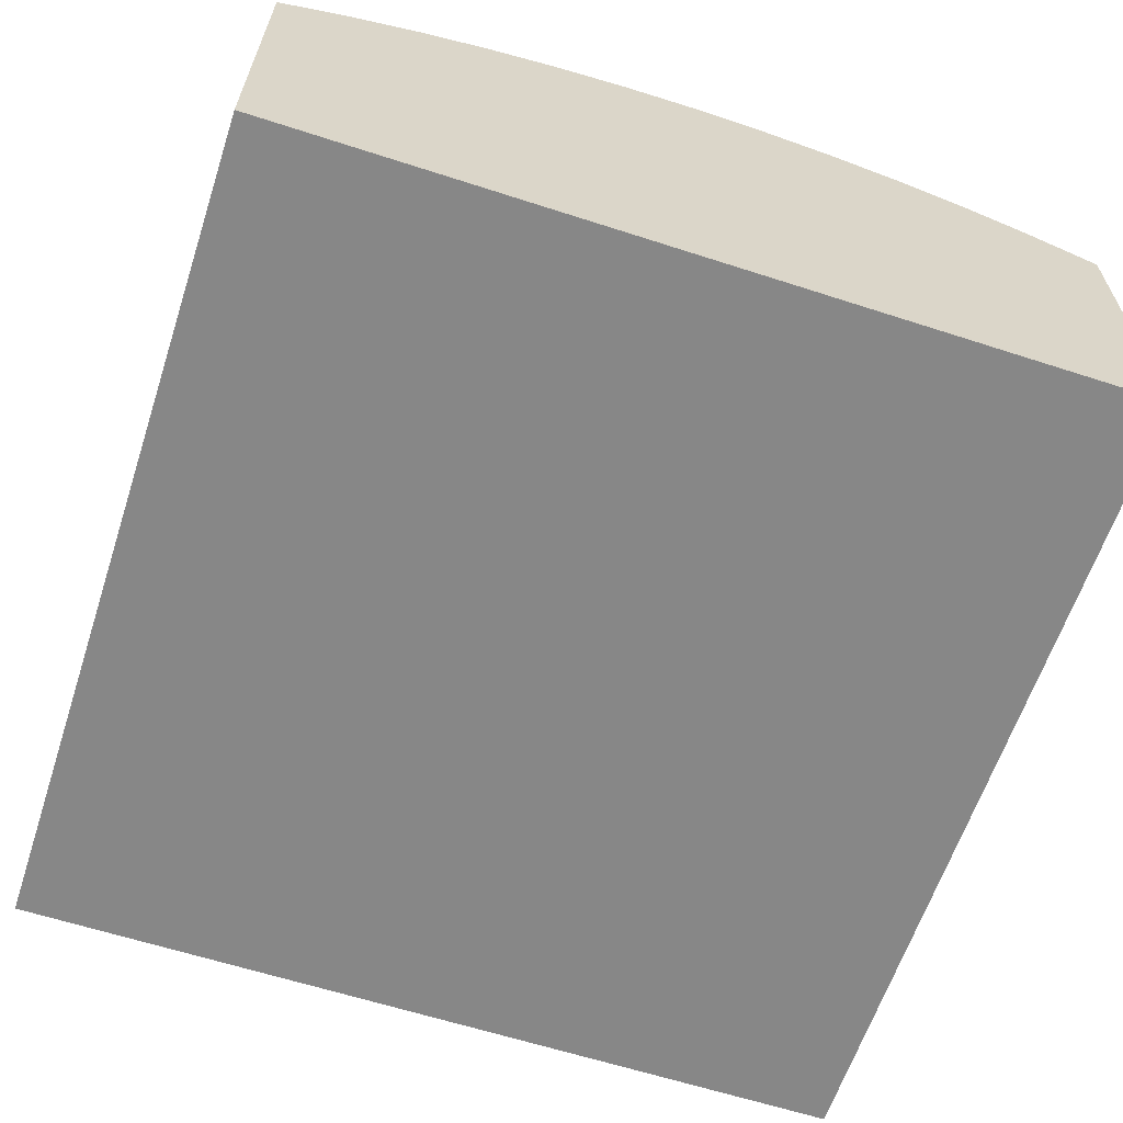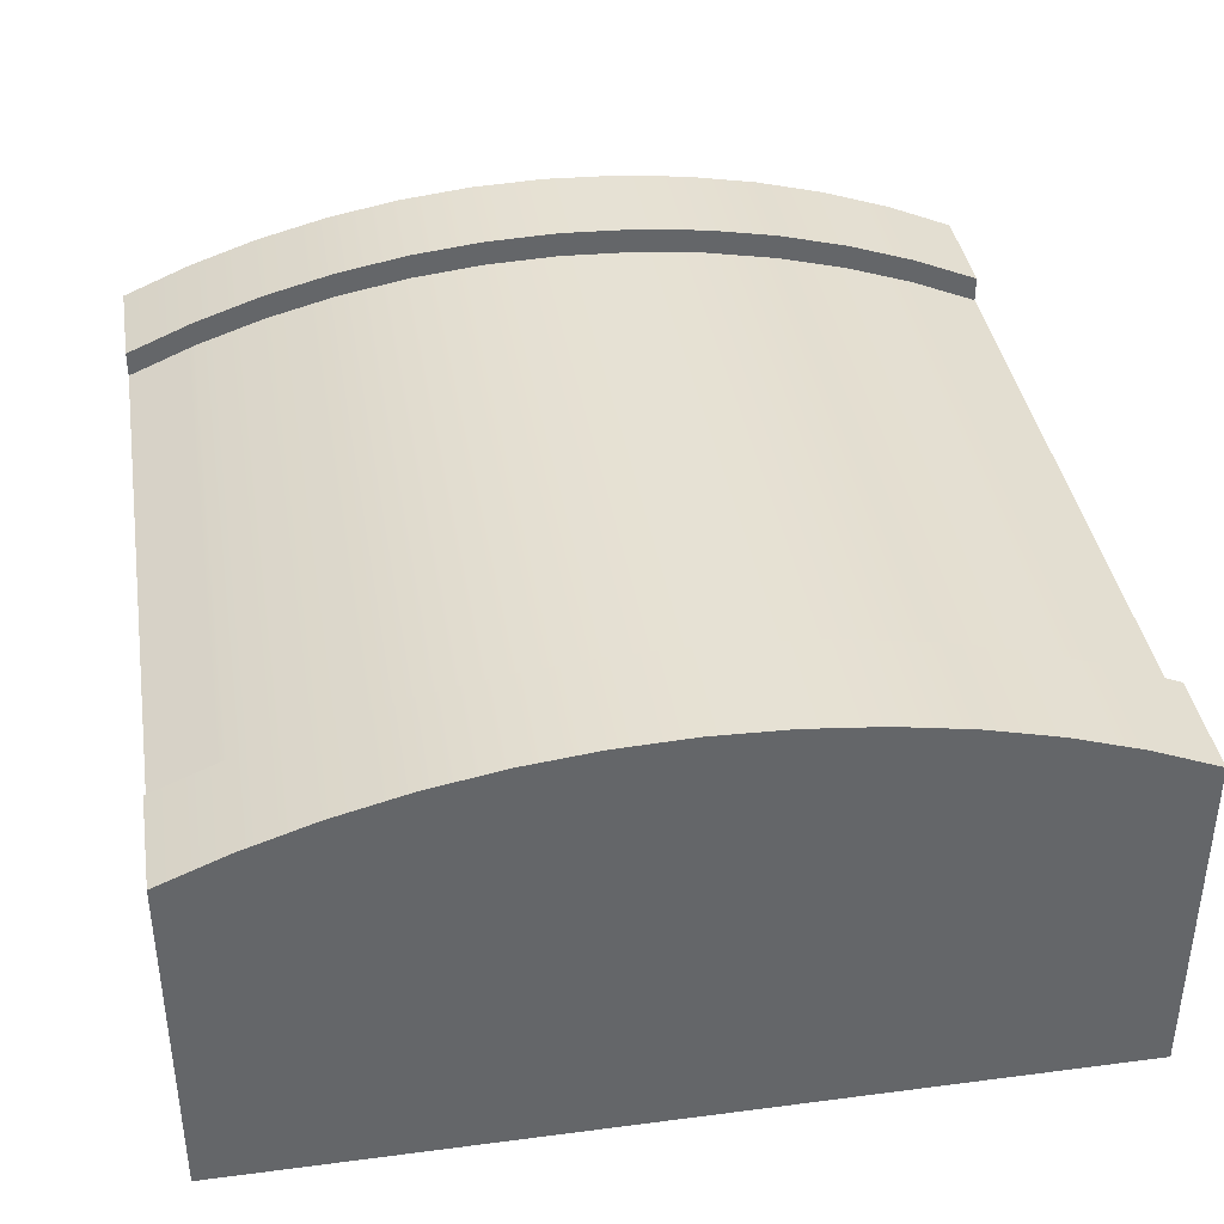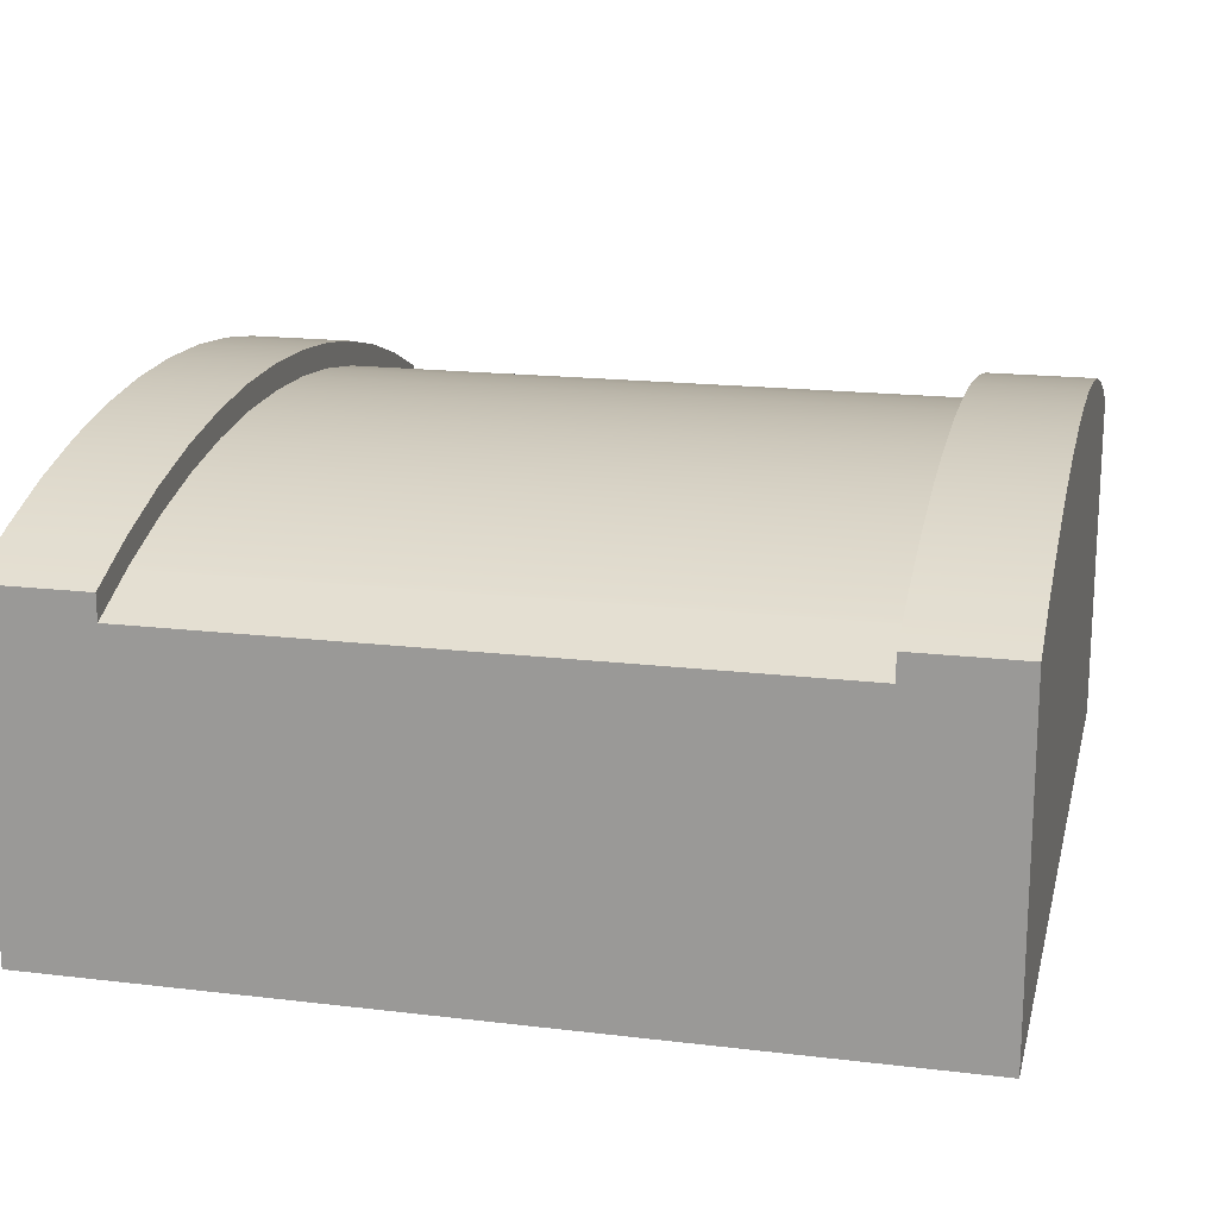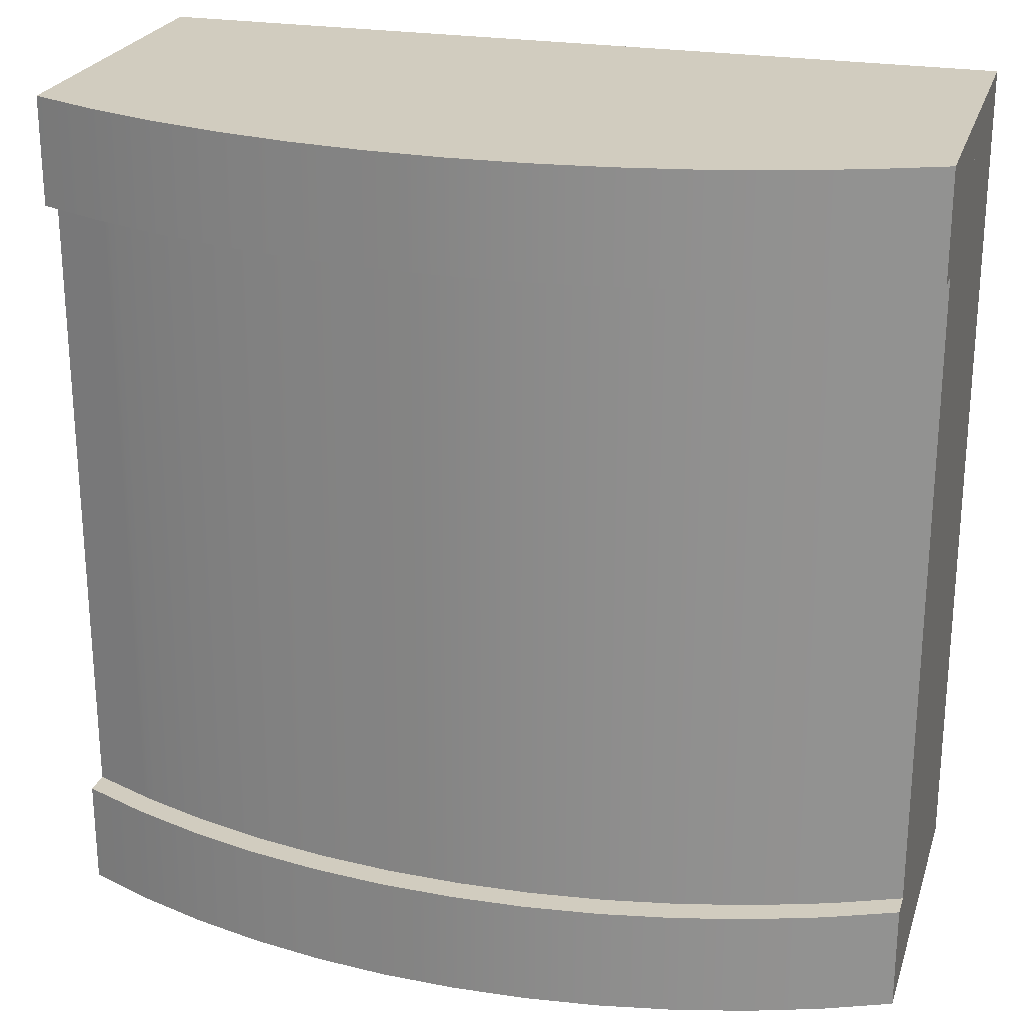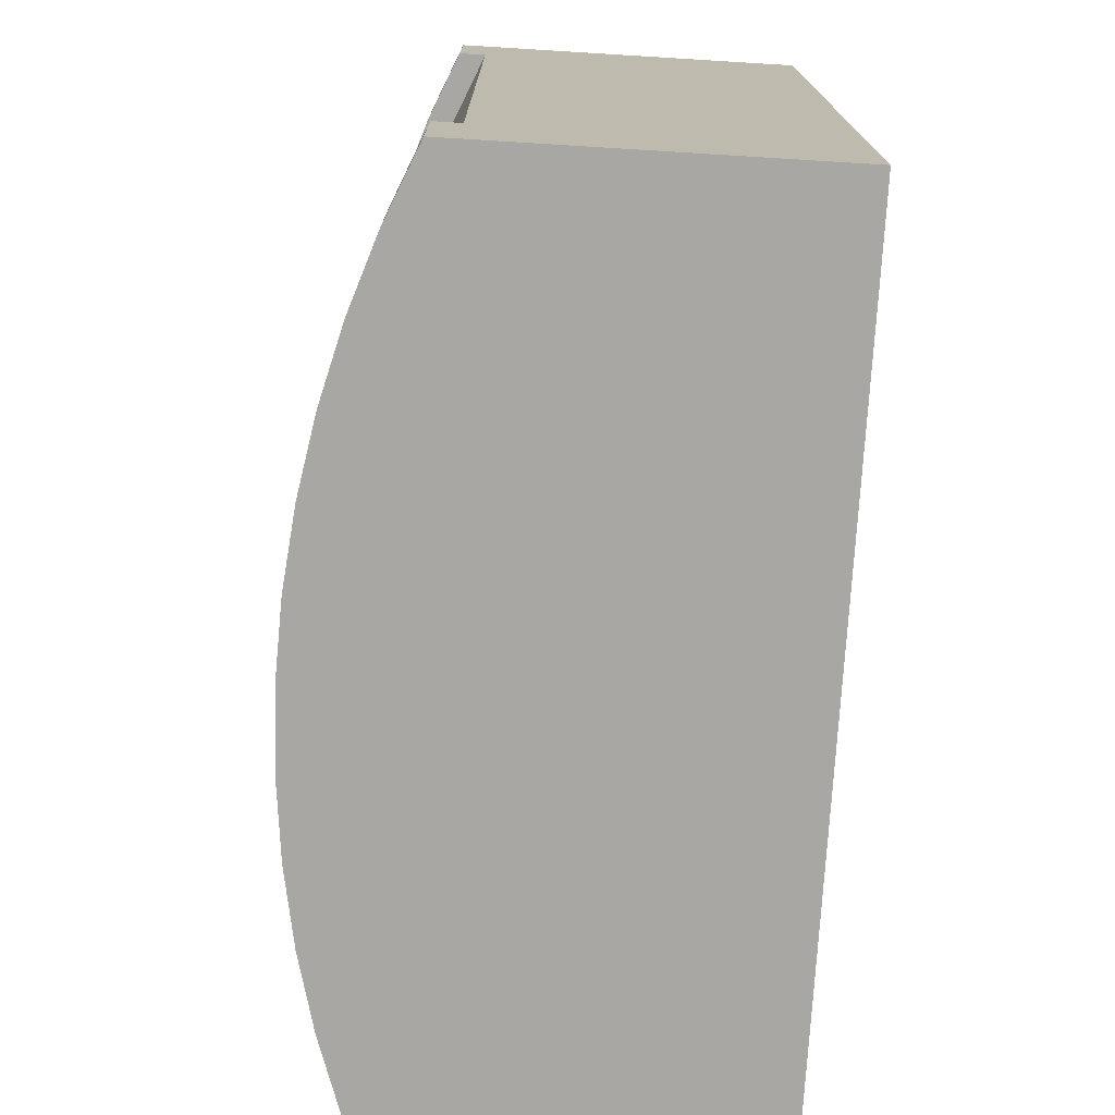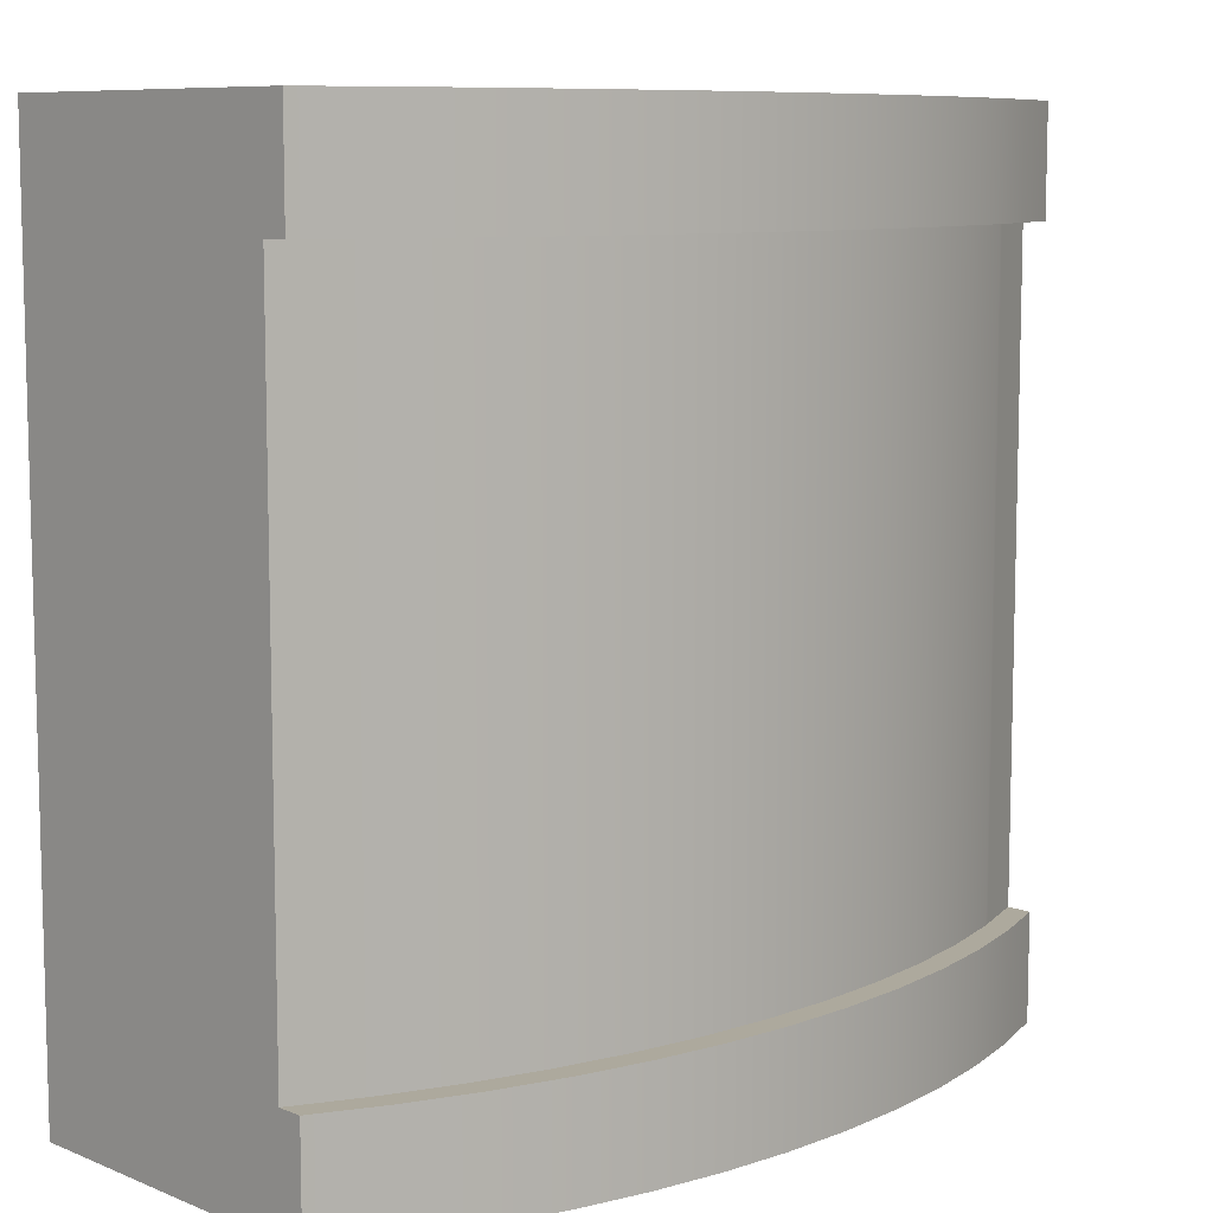
<metadata>
{"format":"obj","ext":"obj","renderer":"f3d","projection":"perspective","resolution":1024,"background":"white","views":[{"elev":-62.3,"azim":161.8,"up":"+Y"},{"elev":38.8,"azim":-9.3,"up":"+Y"},{"elev":17.8,"azim":-76.8,"up":"+Y"},{"elev":24.1,"azim":-164.0,"up":"+Z"},{"elev":-74.8,"azim":-93.5,"up":"+Z"},{"elev":8.8,"azim":136.7,"up":"+Z"}]}
</metadata>
<code>
g Mesh1 Group1 Model
v 0.5859 0.5069 -8.731e-09
v 0.6714 0.4976 -0.125
v 0.5859 0.5069 -0.125
f 1 2 3
v 0.6714 0.4976 -1e-08
f 2 1 4
v 0.4141 0.5069 -6.17e-09
f 5 4 1
v 0.3286 0.4976 -4.897e-09
f 6 4 5
v 0.756 0.4822 -1.127e-08
f 6 7 4
v 0.244 0.4822 -3.636e-09
f 8 7 6
v 0.8392 0.4607 -1.251e-08
f 8 9 7
v 0.1608 0.4607 -2.396e-09
f 10 9 8
v 0.9207 0.4332 -1.372e-08
f 10 11 9
v 0.07929 0.4332 -1.182e-09
f 12 11 10
v 1.155e-14 0.4 -0
f 13 11 12
v 1 0.4 -1.155e-14
f 13 14 11
v 1.155e-14 0.2 -0
f 15 14 13
v 1 0.2 -1.155e-14
f 14 15 16
v 1.155e-14 0 -0
f 17 16 15
v 1 0 -1.155e-14
f 16 17 18
v 1 0 -1
f 17 19 18
v 0 0 -1
f 19 17 20
v 1.011e-14 0.2 -0.125
f 17 21 20
f 21 17 15
v 1.011e-14 0.4 -0.125
f 15 22 21
f 22 15 13
v 0.07929 0.4332 -0.125
f 13 23 22
f 23 13 12
v 0.1608 0.4607 -0.125
f 12 24 23
f 24 12 10
v 0.244 0.4822 -0.125
f 10 25 24
f 25 10 8
v 0.3286 0.4976 -0.125
f 8 26 25
f 26 8 6
v 0.4141 0.5069 -0.125
f 6 27 26
f 27 6 5
v 0.5 0.51 -0.125
f 5 28 27
v 0.5 0.51 -7.451e-09
f 28 5 29
f 5 1 29
f 3 29 1
f 29 3 28
f 3 27 28
f 2 27 3
f 2 26 27
v 0.756 0.4822 -0.125
f 30 26 2
f 30 25 26
v 0.5 0.48 -0.125
f 30 31 25
v 0.5859 0.4769 -0.125
f 30 32 31
v 0.6714 0.4676 -0.125
f 30 33 32
v 0.8392 0.4607 -0.125
f 34 33 30
v 0.756 0.4522 -0.125
f 34 35 33
v 0.9207 0.4332 -0.125
f 36 35 34
v 0.8392 0.4307 -0.125
f 36 37 35
v 0.9207 0.4032 -0.125
f 36 38 37
v 0.9284 0.4 -0.125
f 36 39 38
v 1 0.4 -0.125
f 40 39 36
v 1 0.37 -0.125
f 39 40 41
v 1 0.2 -0.125
f 40 42 41
f 14 42 40
f 42 14 16
f 16 19 42
f 19 16 18
v 1 0.2 -0.875
f 42 19 43
v 1 0.2 -1
f 43 19 44
v 0 0.2 -1
f 19 45 44
f 45 19 20
v 1.444e-15 0.2 -0.875
f 20 46 45
f 20 21 46
v 1.444e-15 0.37 -0.875
f 21 47 46
v 1.011e-14 0.37 -0.125
f 47 21 48
f 21 22 48
v 0.07155 0.4 -0.125
f 22 49 48
v 0.07929 0.4032 -0.125
f 49 22 50
f 50 22 23
v 0.1608 0.4307 -0.125
f 50 23 51
v 0.244 0.4522 -0.125
f 51 23 52
f 52 23 24
v 0.3286 0.4676 -0.125
f 52 24 53
f 53 24 25
v 0.4141 0.4769 -0.125
f 53 25 54
f 54 25 31
f 32 54 31
f 33 54 32
f 33 53 54
f 35 53 33
f 35 52 53
f 37 52 35
f 37 51 52
f 38 51 37
f 38 50 51
f 39 50 38
f 39 49 50
f 41 49 39
f 49 41 48
v 1 0.37 -0.875
f 55 48 41
f 48 55 47
v 0.07155 0.4 -0.875
f 56 55 47
v 0.9284 0.4 -0.875
f 55 56 57
v 0.07929 0.4032 -0.875
f 58 57 56
v 0.9207 0.4032 -0.875
f 57 58 59
v 0.1608 0.4307 -0.875
f 59 58 60
v 0.07929 0.4332 -0.875
f 61 58 60
f 61 56 58
v 1.444e-15 0.4 -0.875
f 62 56 61
f 56 62 47
v 0 0.4 -1
f 63 47 62
f 47 63 46
f 46 63 45
f 63 44 45
v 1 0.4 -1
f 44 63 64
v 0.07929 0.4332 -1
f 64 63 65
f 62 65 63
f 65 62 61
v 0.1608 0.4607 -1
f 61 66 65
v 0.1608 0.4607 -0.875
f 66 61 67
v 0.244 0.4522 -0.875
f 61 68 67
f 61 60 68
f 51 68 60
f 68 51 52
v 0.3286 0.4676 -0.875
f 52 69 68
f 69 52 53
v 0.4141 0.4769 -0.875
f 53 70 69
f 70 53 54
v 0.5 0.48 -0.875
f 54 71 70
f 71 54 31
v 0.5859 0.4769 -0.875
f 31 72 71
f 72 31 32
v 0.6714 0.4676 -0.875
f 32 73 72
f 73 32 33
v 0.756 0.4522 -0.875
f 33 74 73
f 74 33 35
v 0.8392 0.4307 -0.875
f 35 75 74
f 75 35 37
f 37 59 75
f 59 37 38
f 38 57 59
f 57 38 39
f 39 55 57
f 55 39 41
f 41 43 55
f 43 41 42
f 43 16 42
f 44 16 43
f 44 15 16
f 44 21 15
f 44 46 21
f 46 44 45
f 44 55 43
v 1 0.4 -0.875
f 55 44 76
f 76 44 64
v 0.9207 0.4332 -0.875
f 64 77 76
v 0.9207 0.4332 -1
f 77 64 78
f 64 65 78
f 78 65 66
v 0.8392 0.4607 -1
f 78 66 79
v 0.244 0.4822 -1
f 79 66 80
f 67 80 66
v 0.244 0.4822 -0.875
f 80 67 81
f 67 69 81
f 67 68 69
f 74 68 69
f 75 68 74
f 75 60 68
f 59 60 75
f 59 77 75
f 57 77 59
f 57 76 77
f 76 57 55
f 75 77 74
v 0.8392 0.4607 -0.875
f 74 77 82
f 78 82 77
f 82 78 79
v 0.756 0.4822 -0.875
f 79 83 82
v 0.756 0.4822 -1
f 83 79 84
f 79 80 84
v 0.3286 0.4976 -1
f 84 80 85
f 81 85 80
v 0.3286 0.4976 -0.875
f 85 81 86
f 81 83 86
f 71 83 81
f 72 83 71
f 73 83 72
f 73 82 83
f 74 82 73
f 74 69 73
f 73 69 70
f 81 69 70
f 81 70 71
f 72 70 71
f 73 70 72
v 0.6714 0.4976 -0.875
f 86 83 87
f 84 87 83
v 0.6714 0.4976 -1
f 87 84 88
f 84 85 88
v 0.4141 0.5069 -1
f 88 85 89
f 86 89 85
v 0.4141 0.5069 -0.875
f 89 86 90
f 86 87 90
v 0.5859 0.5069 -0.875
f 90 87 91
f 88 91 87
v 0.5859 0.5069 -1
f 91 88 92
f 88 89 92
v 0.5 0.51 -1
f 92 89 93
f 90 93 89
v 0.5 0.51 -0.875
f 93 90 94
f 90 91 94
f 92 94 91
f 94 92 93
f 60 50 51
f 50 60 58
f 58 49 50
f 49 58 56
f 56 48 49
f 48 56 47
f 40 11 14
f 11 40 36
f 36 9 11
f 9 36 34
f 34 7 9
f 7 34 30
f 30 4 7
f 4 30 2

</code>
